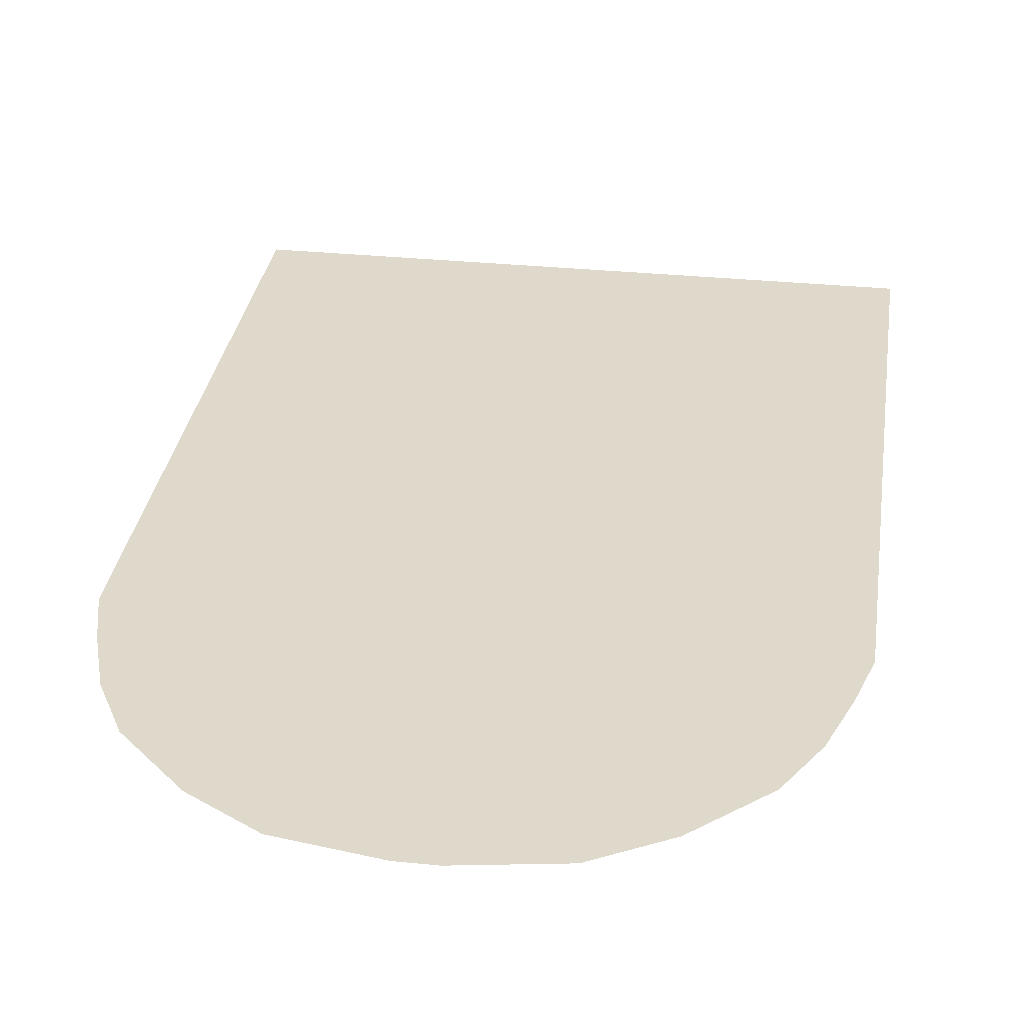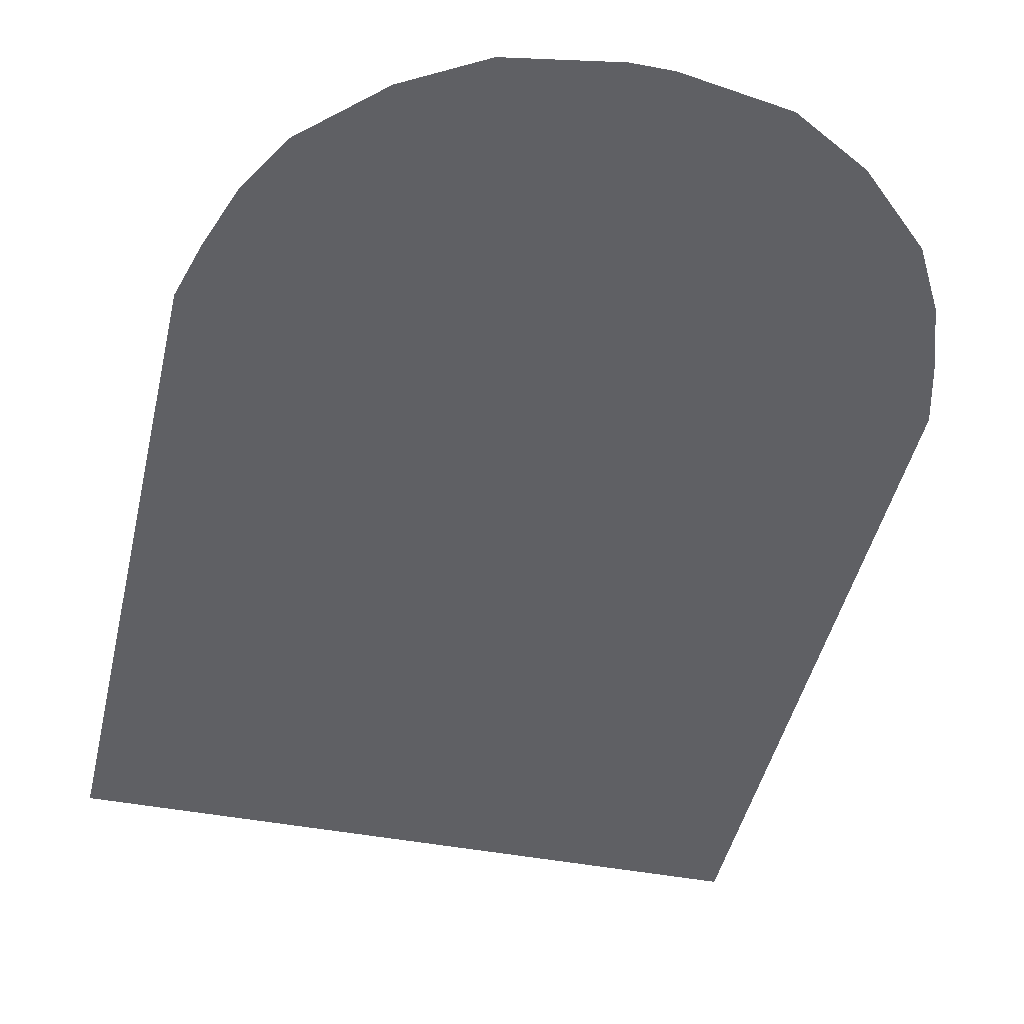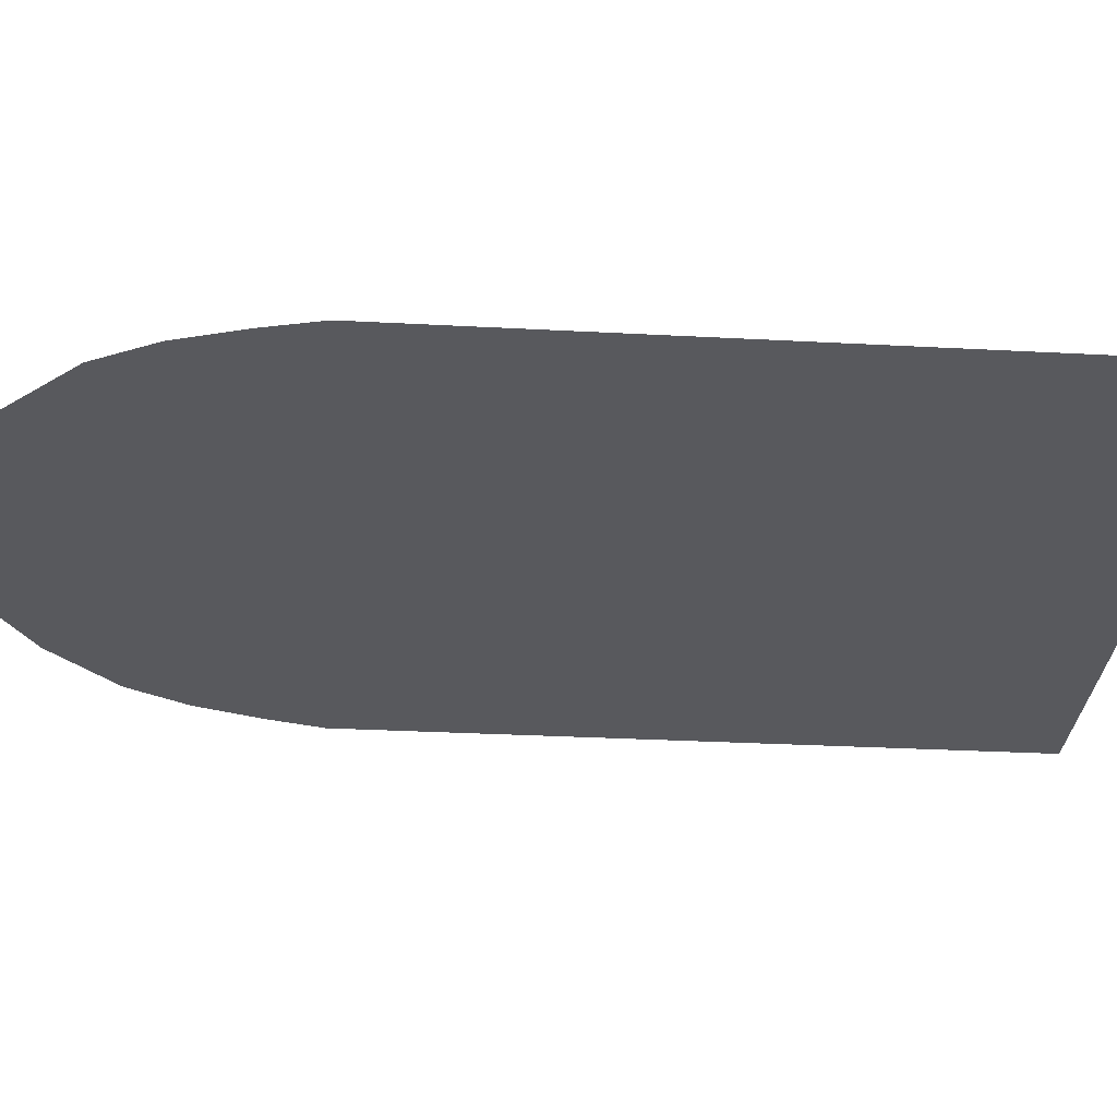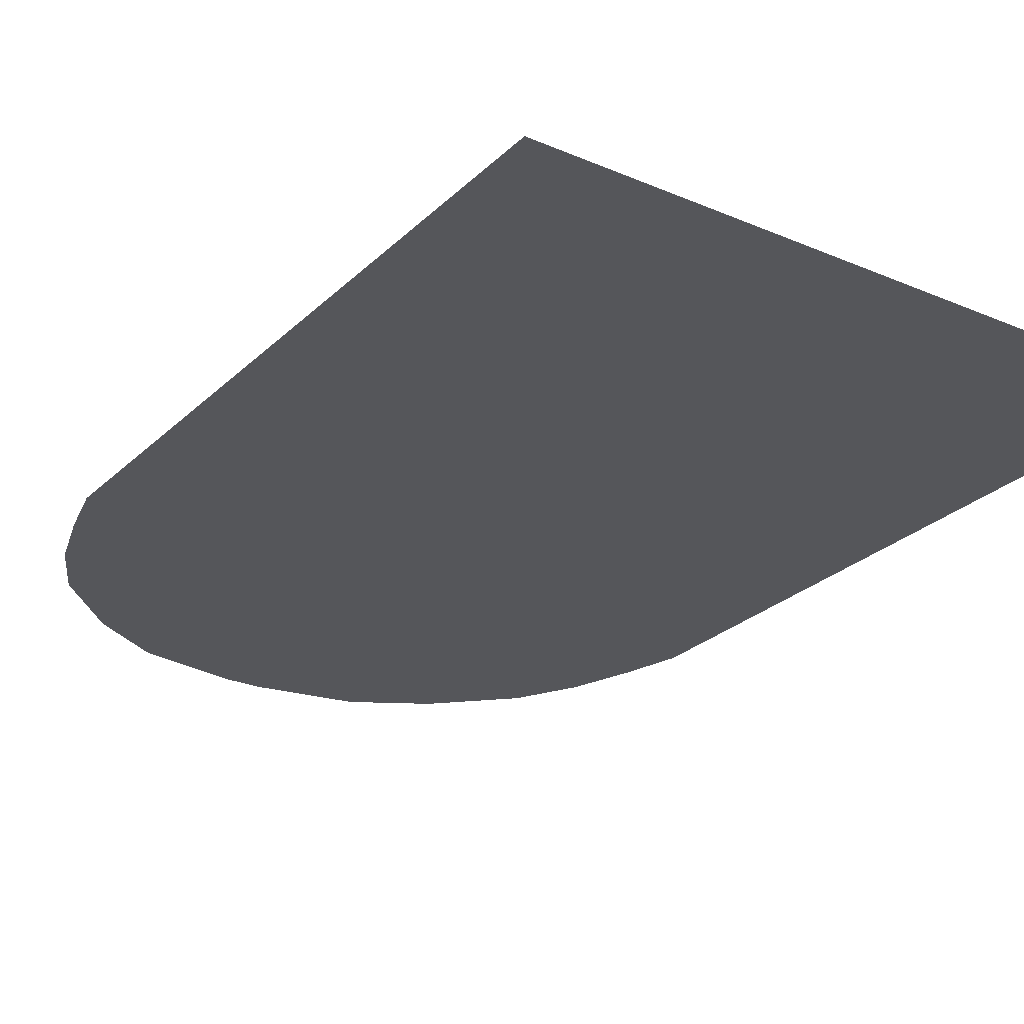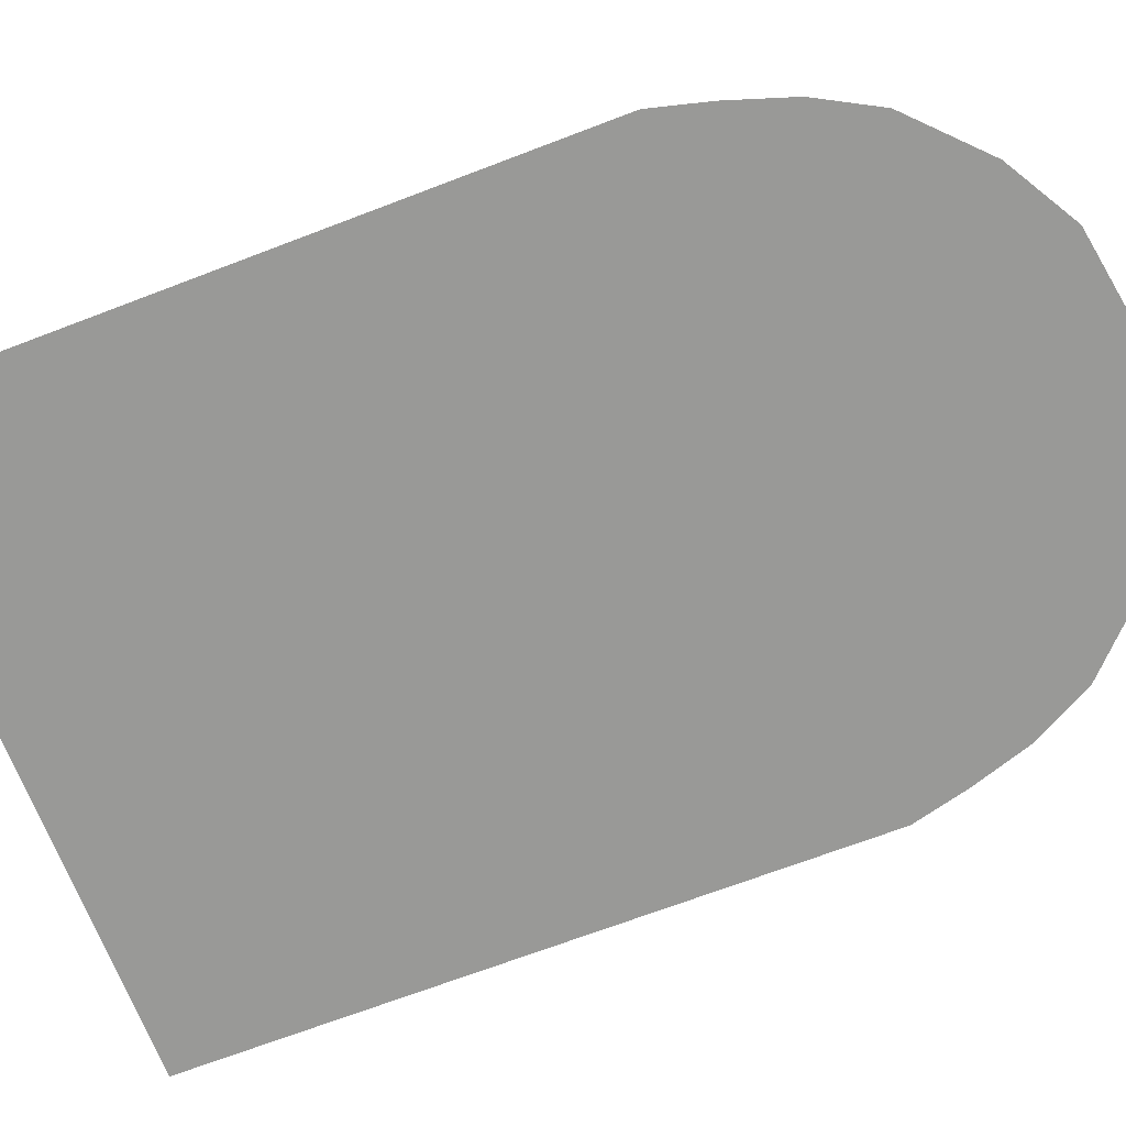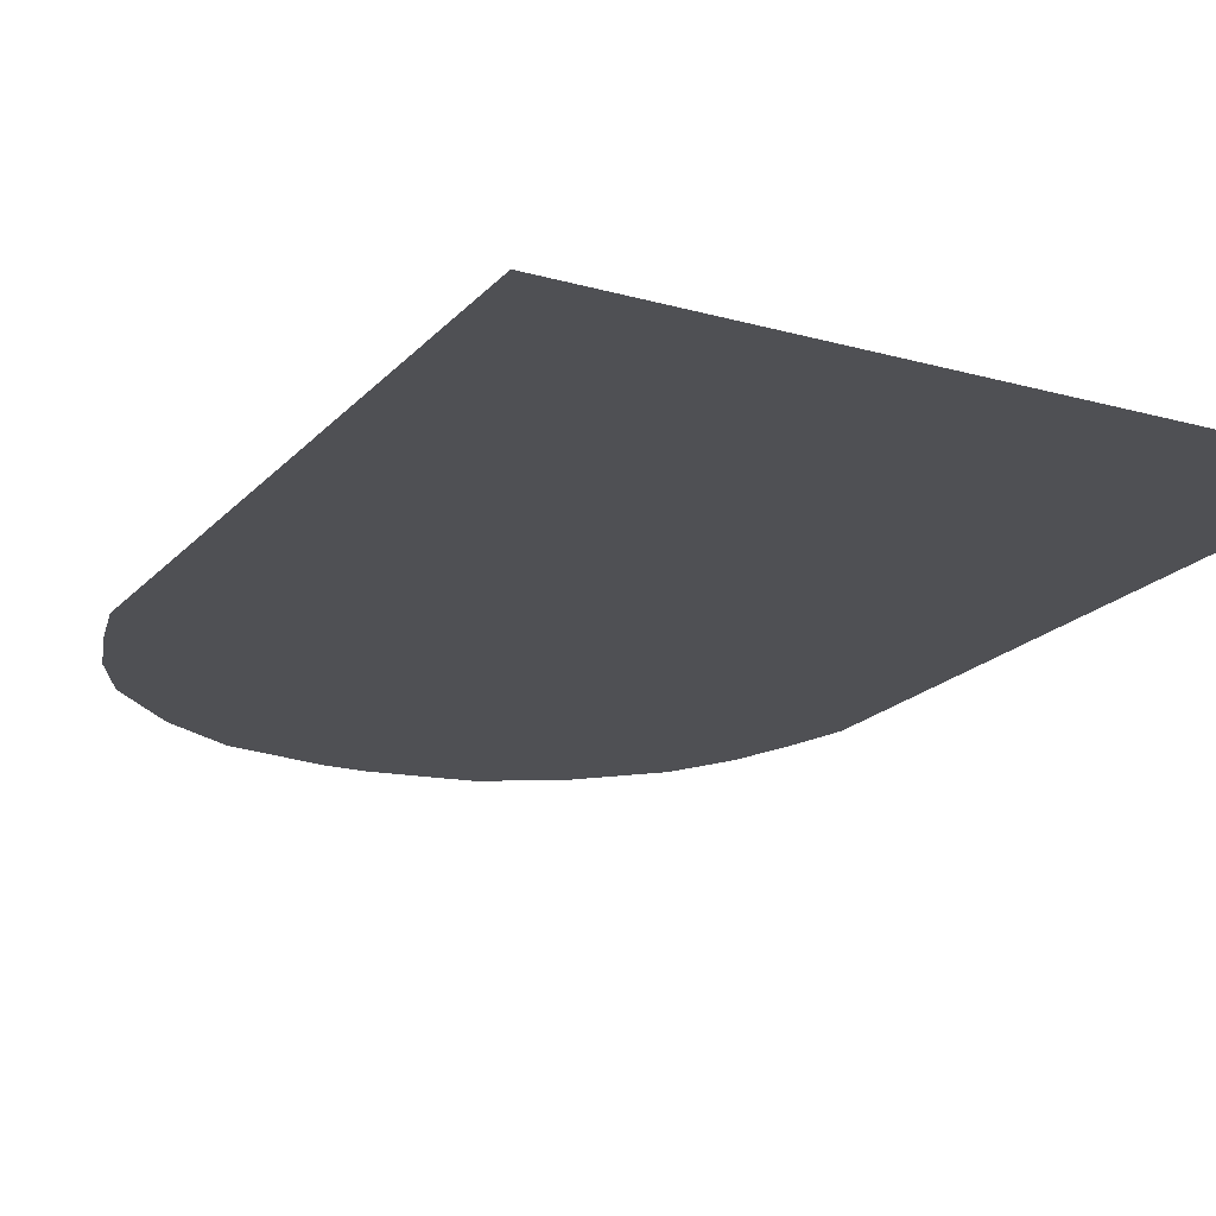
<metadata>
{"format":"obj","ext":"obj","renderer":"f3d","projection":"perspective","resolution":1024,"background":"white","views":[{"elev":31.7,"azim":-171.8,"up":"+Z"},{"elev":-44.5,"azim":167.5,"up":"+Z"},{"elev":-30.0,"azim":-94.5,"up":"+Z"},{"elev":-25.8,"azim":-34.3,"up":"+Z"},{"elev":-68.8,"azim":111.0,"up":"+Z"},{"elev":-19.1,"azim":-28.1,"up":"+Z"}]}
</metadata>
<code>
v -8.943 5.026 3.1
v -8.943 -13.66 3.1
v 8.943 -13.66 3.1
v 8.943 5.026 3.1
v 8.537 6.581 3.1
v 7.963 8.321 3.1
v 7.072 9.957 3.1
v 5.196 11.78 3.1
v 3.245 12.93 3.1
v 0.5156 13.39 3.1
v -0.5156 13.39 3.1
v -3.245 12.93 3.1
v -5.196 11.78 3.1
v -7.072 9.957 3.1
v -7.963 8.321 3.1
v -8.537 6.581 3.1
g polySurface1
f 1 2 3 4 5 6 7 8 9 10 11 12 13 14 15 16
g default
v -8.943 5.026 3.1
v -8.943 -13.66 3.1
v 8.943 -13.66 3.1
v 8.943 5.026 3.1
v 8.537 6.581 3.1
v 7.963 8.321 3.1
v 7.072 9.957 3.1
v 5.196 11.78 3.1
v 3.245 12.93 3.1
v 0.5156 13.39 3.1
v -0.5156 13.39 3.1
v -3.245 12.93 3.1
v -5.196 11.78 3.1
v -7.072 9.957 3.1
v -7.963 8.321 3.1
v -8.537 6.581 3.1
g polySurface1
f 1 2 3 4 5 6 7 8 9 10 11 12 13 14 15 16
g default

</code>
